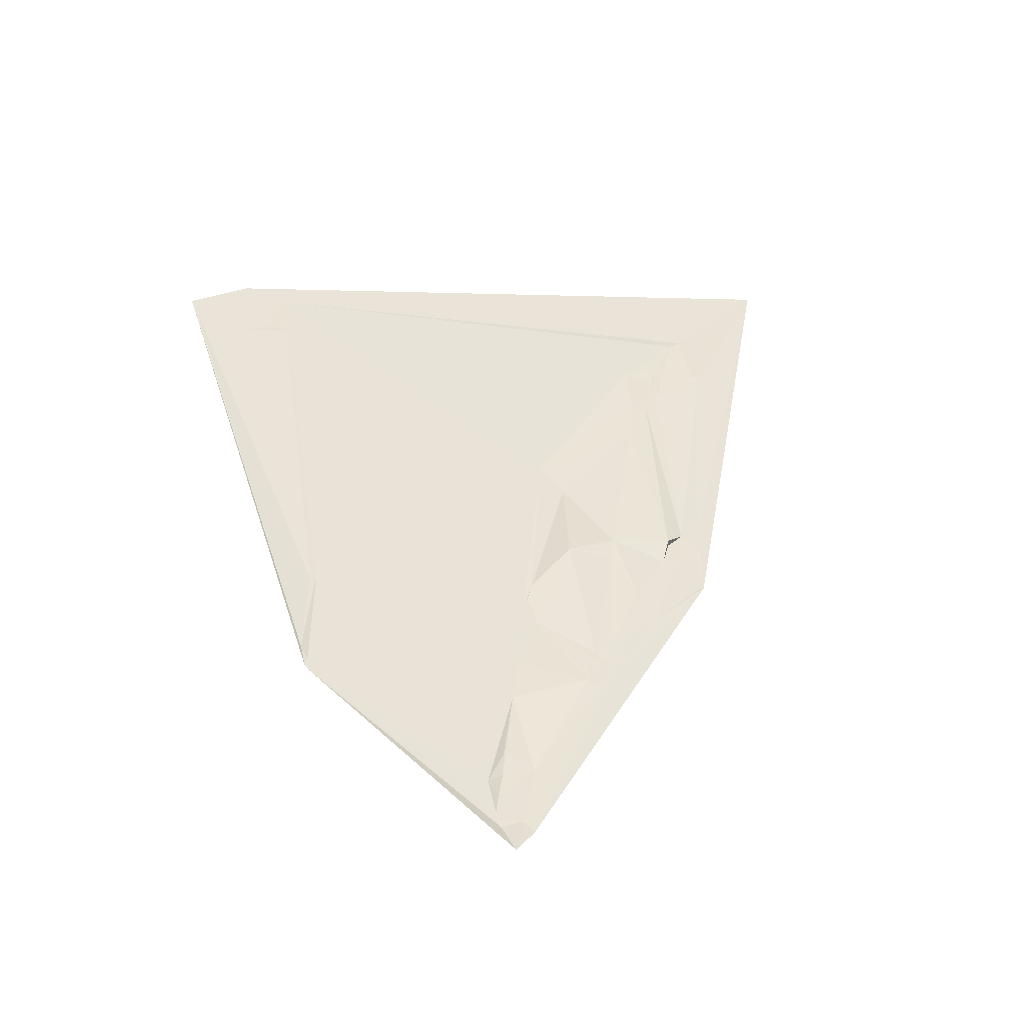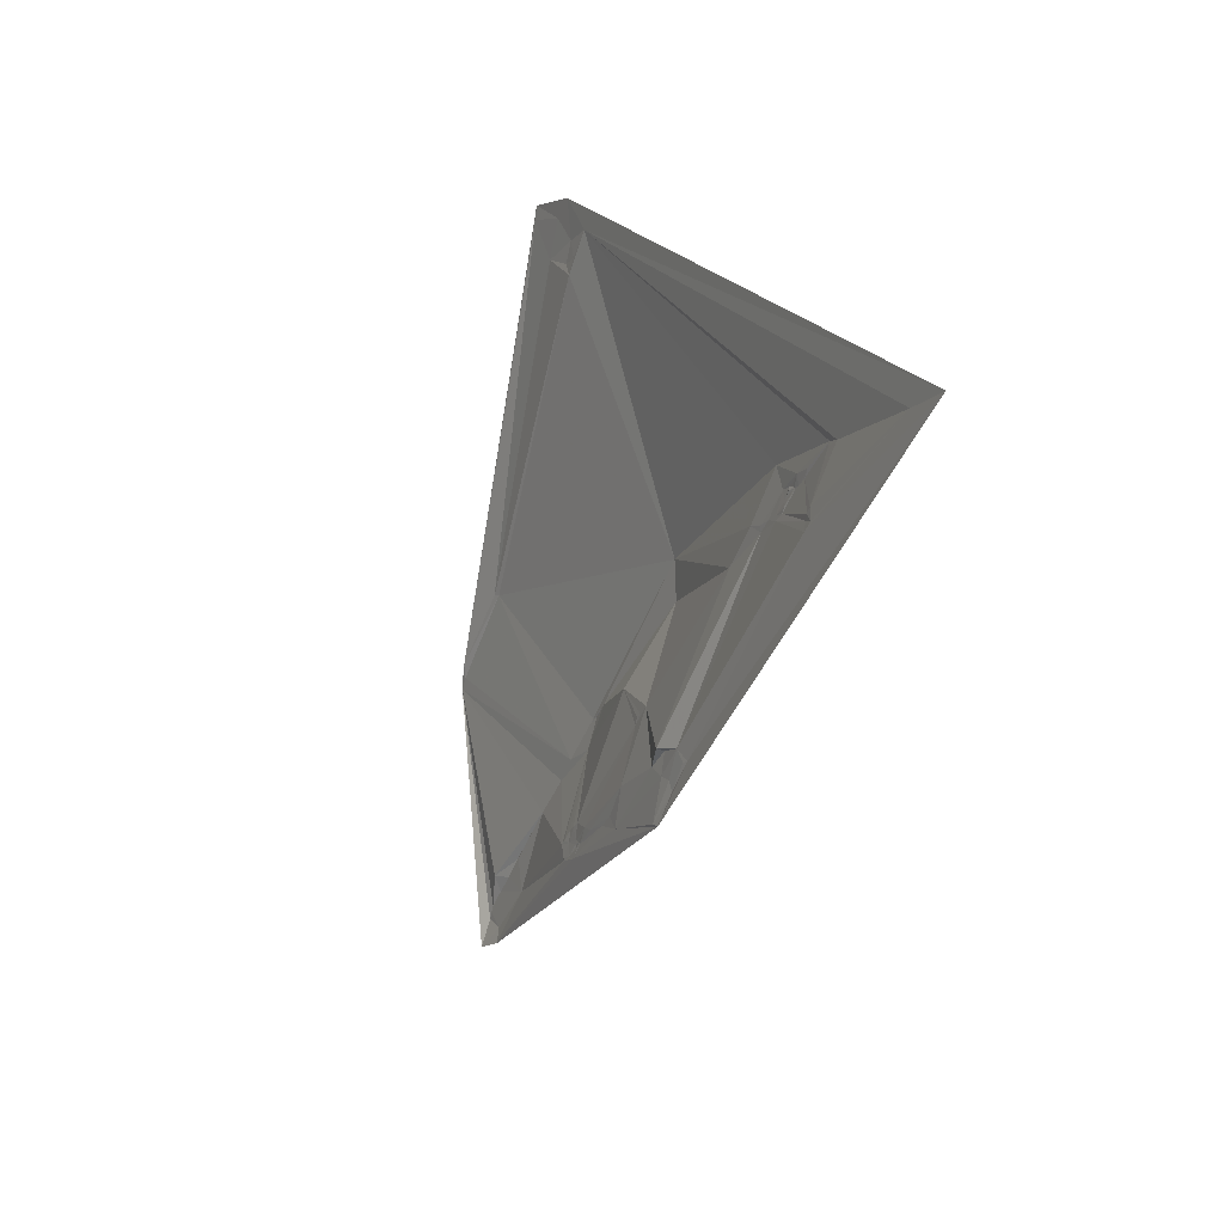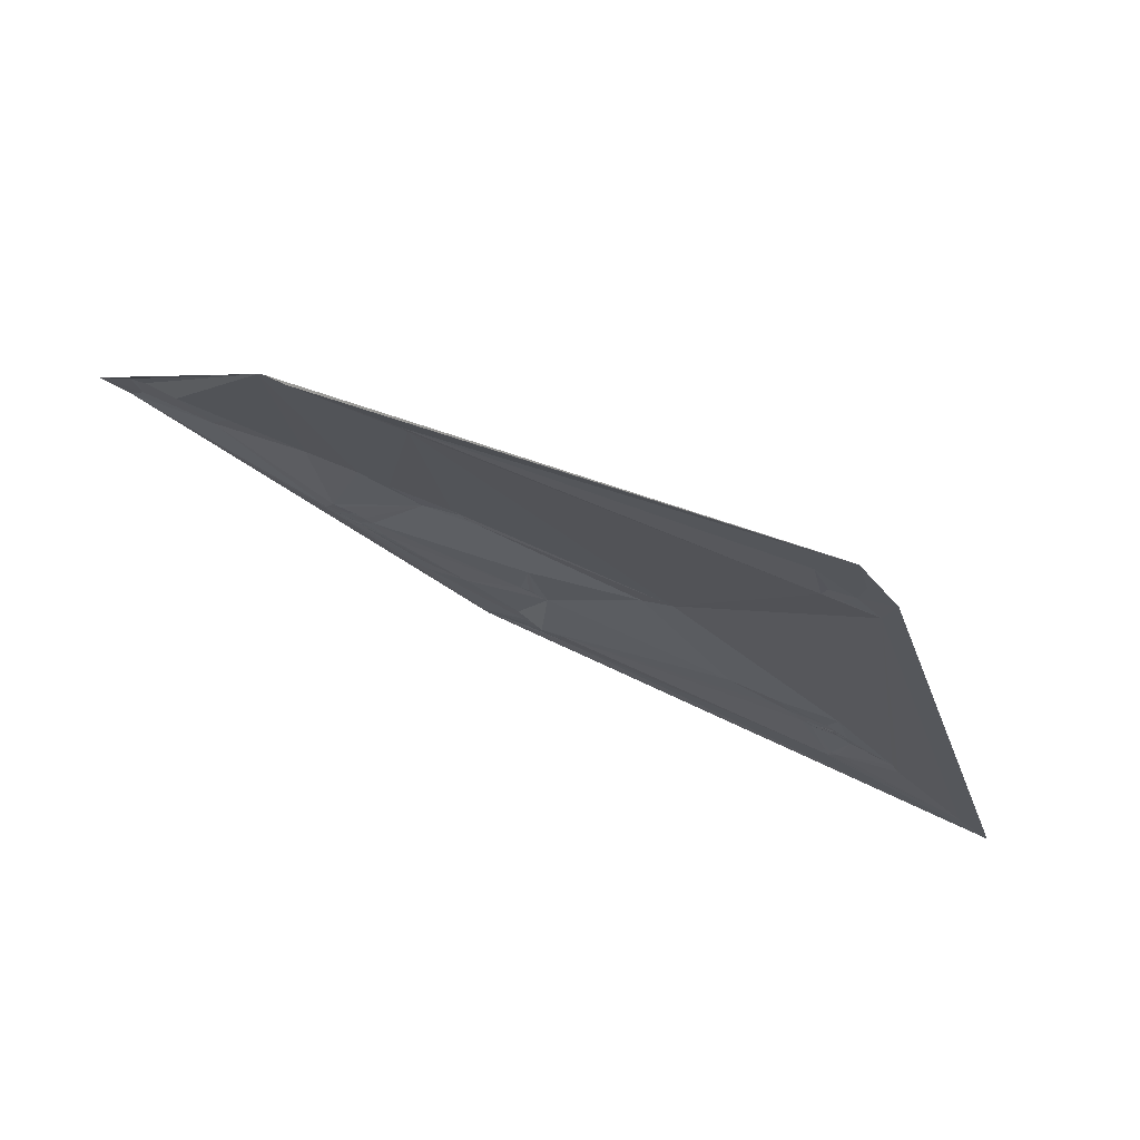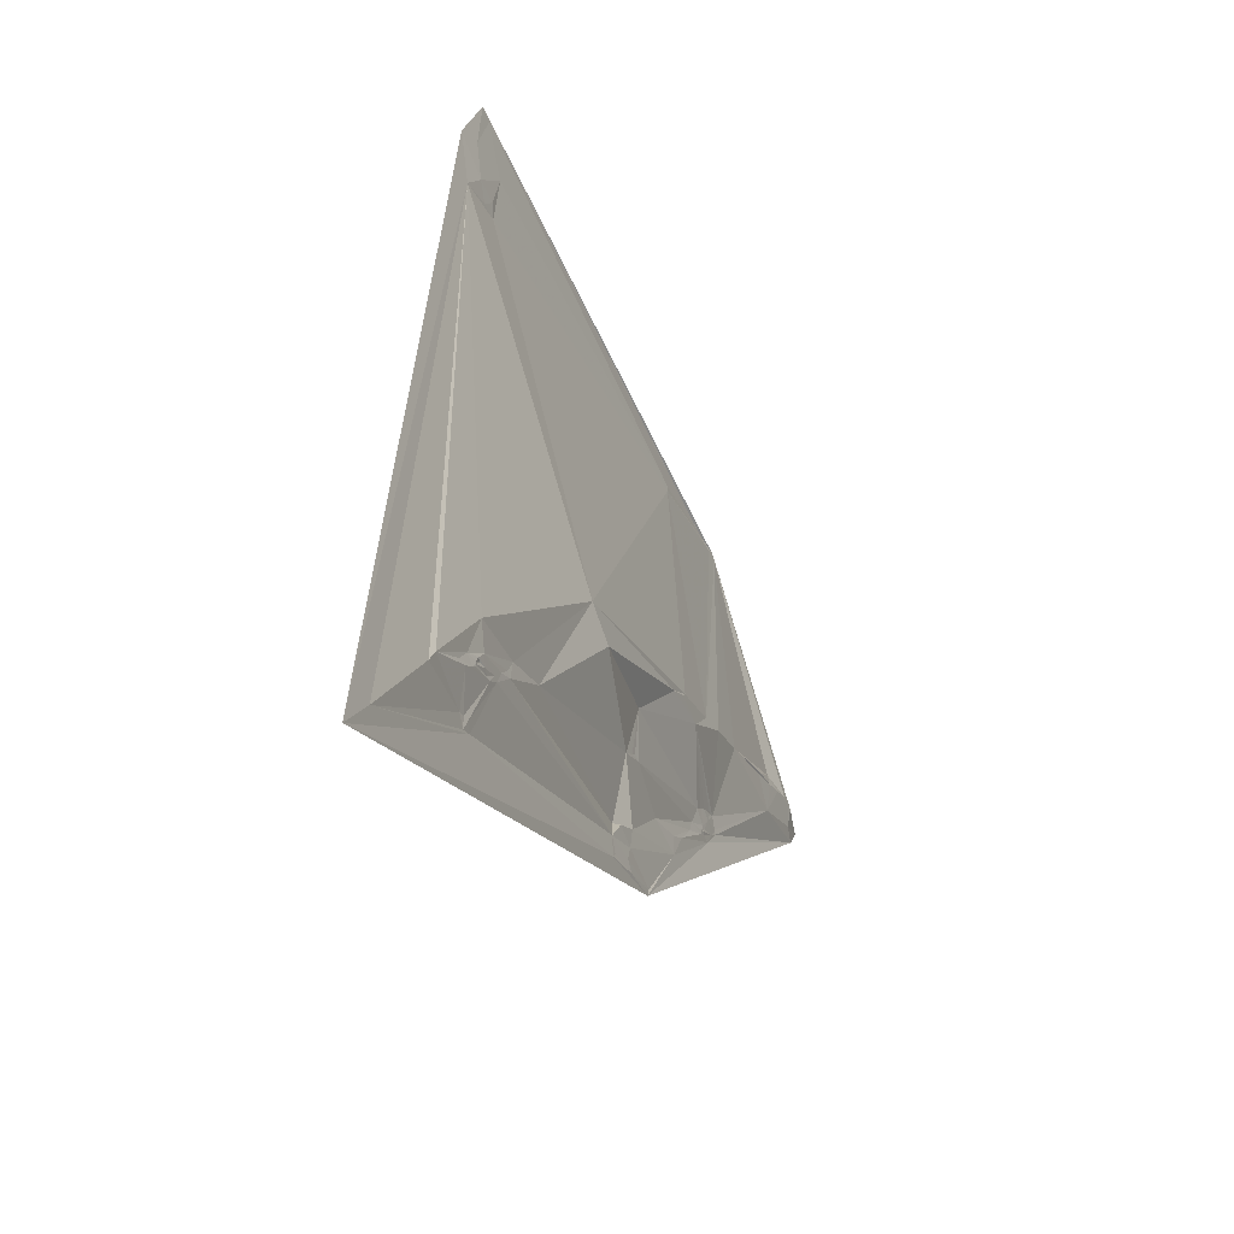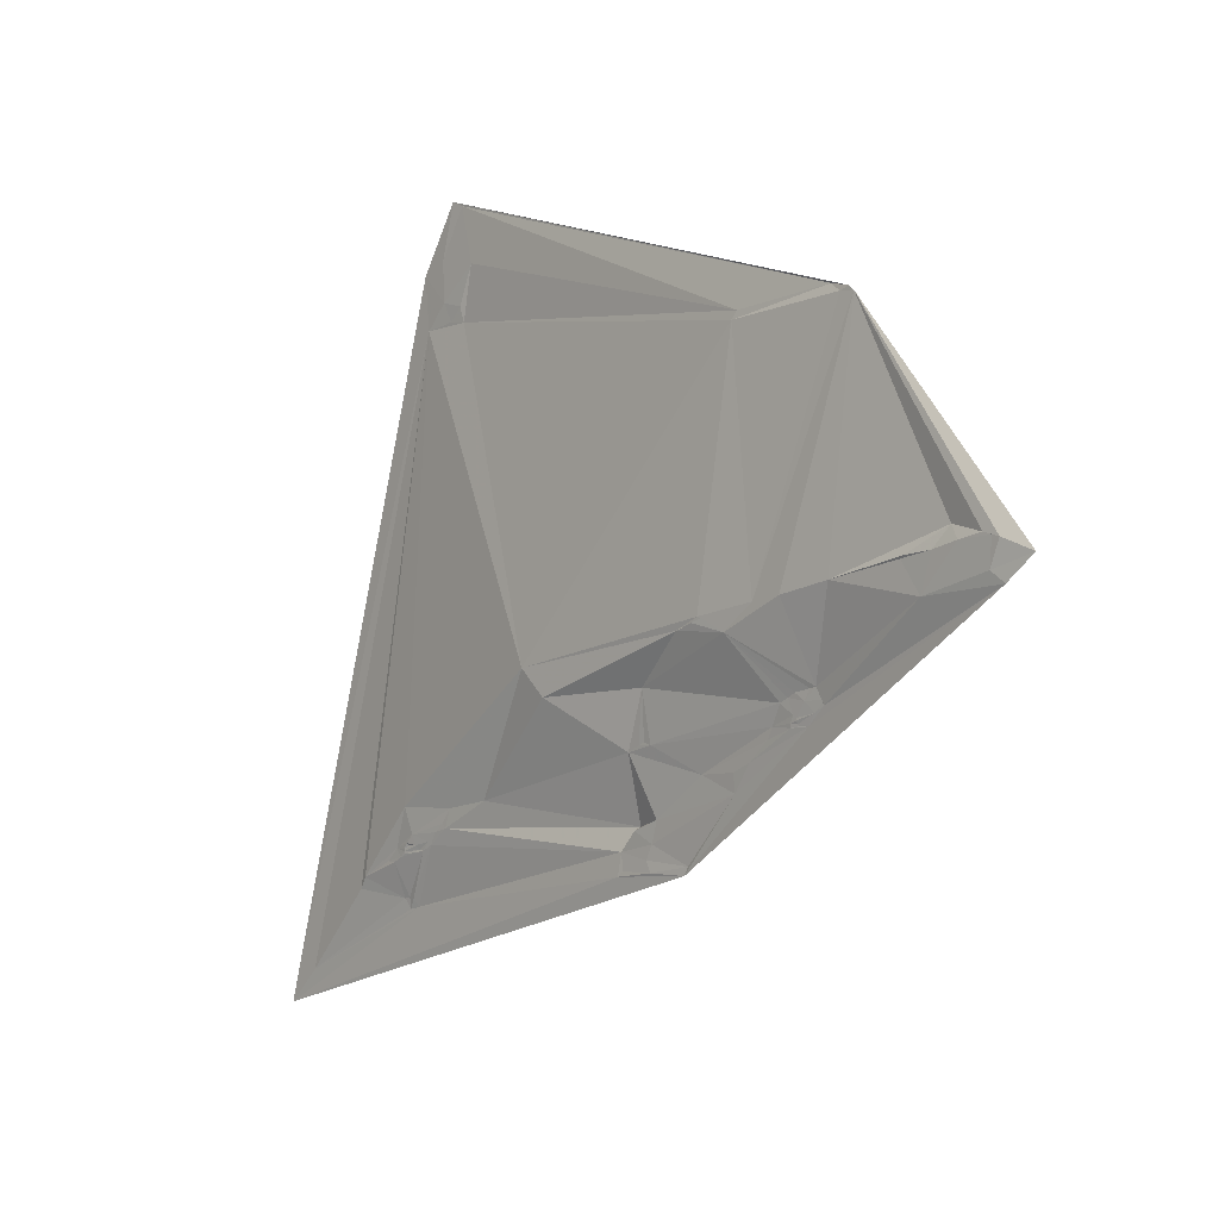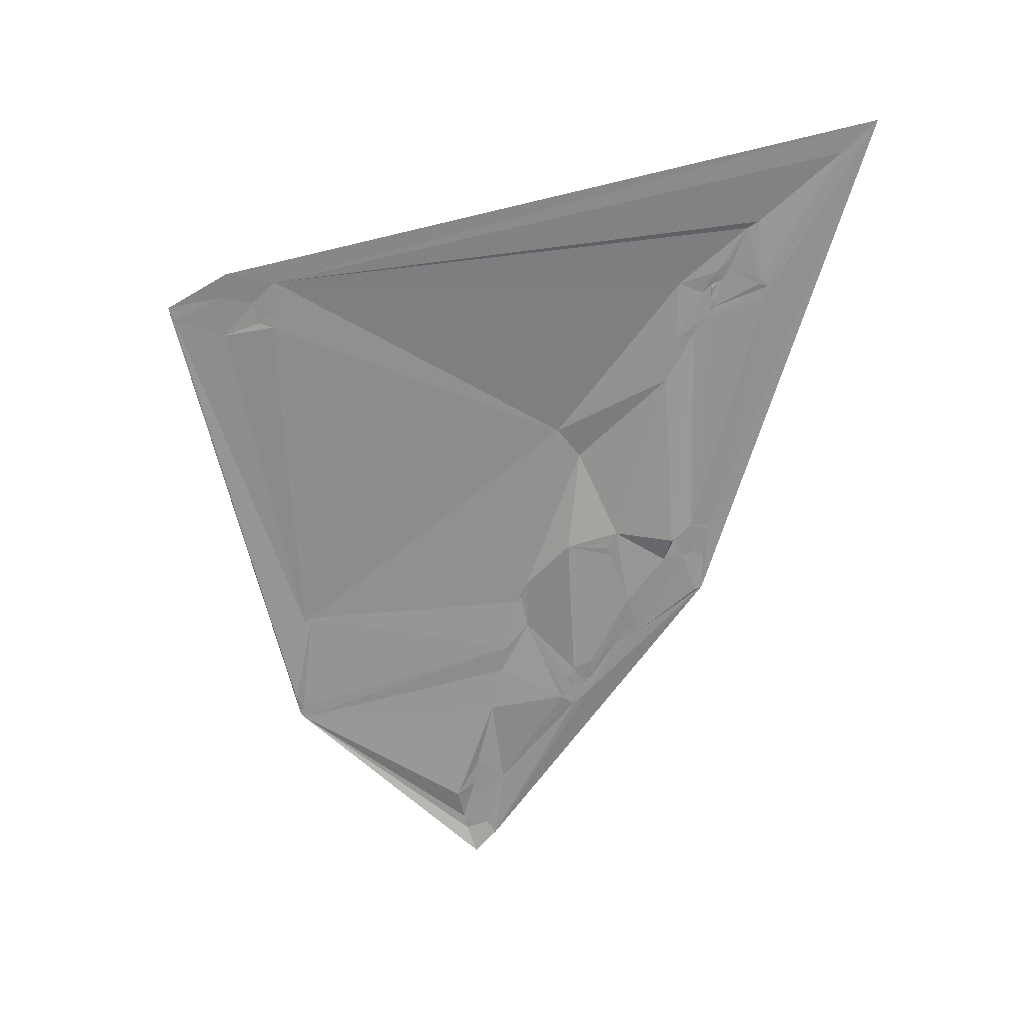
<metadata>
{"format":"obj","ext":"obj","renderer":"f3d","projection":"perspective","resolution":1024,"background":"white","views":[{"elev":-26.5,"azim":-107.8,"up":"+Z"},{"elev":36.9,"azim":-18.8,"up":"+Z"},{"elev":72.7,"azim":-51.3,"up":"+Y"},{"elev":-34.7,"azim":38.9,"up":"+Y"},{"elev":-0.6,"azim":155.1,"up":"+Y"},{"elev":41.2,"azim":-87.6,"up":"+Z"}]}
</metadata>
<code>
v -0.2567 -0.2049 0.8155
v -0.2324 -0.1304 0.9139
v -0.2567 -0.2049 0.8155
v -0.2261 -0.2323 0.9076
v -0.2324 -0.1304 0.9139
v -0.2334 -0.1274 0.912
v -0.2303 -0.2225 0.8958
v -0.2499 -0.2101 0.8371
v -0.2407 -0.216 0.865
v -0.2261 -0.3131 0.9357
v -0.2187 -0.269 0.9513
v -0.2474 -0.1253 0.869
v -0.2491 -0.1256 0.8633
v -0.2196 -0.27 0.9482
v -0.1944 -0.07267 1.064
v -0.1946 -0.1121 1.057
v -0.2672 -0.209 0.7898
v -0.2485 -0.1239 0.8655
v -0.2334 -0.1274 0.912
v -0.2215 -0.229 0.9208
v -0.2338 -0.2205 0.884
v -0.2441 -0.2551 0.8733
v -0.2214 -0.3034 0.9506
v -0.2169 -0.3133 0.9639
v -0.2213 -0.2292 0.9211
v -0.2439 -0.2543 0.874
v -0.2222 -0.2271 0.9186
v -0.2414 -0.254 0.8812
v -0.2169 -0.3069 0.9654
v -0.2221 -0.2951 0.9485
v -0.2522 -0.2217 0.8291
v -0.2382 -0.2548 0.8916
v -0.2328 -0.2847 0.9123
v -0.216 -0.3153 0.9661
v -0.2176 -0.2508 0.9506
v -0.2423 -0.262 0.8802
v -0.2397 -0.2613 0.8873
v -0.2228 -0.2276 0.9168
v -0.2429 -0.2494 0.8766
v -0.2165 -0.2727 0.9588
v -0.247 -0.1223 0.8741
v -0.2438 -0.2536 0.8743
v -0.1824 -0.3347 1.075
v -0.237 -0.2669 0.8979
v -0.1835 -0.3088 1.061
v -0.1839 -0.3335 1.071
v -0.2428 -0.2577 0.8774
v -0.2204 -0.3089 0.953
v -0.2608 -0.2037 0.8033
v -0.1839 -0.3335 1.071
v -0.1793 -0.3132 1.074
v -0.24 -0.2586 0.8863
v -0.186 -0.3017 1.053
v -0.2325 -0.2778 0.9129
v -0.1864 -0.3034 1.051
v -0.1596 -0.3761 1.145
v -0.1931 -0.2924 1.03
v -0.2577 -0.1999 0.8205
v -0.2501 -0.209 0.8355
v -0.1721 -0.329 1.101
v -0.1957 -0.2446 1.002
v -0.2179 -0.2703 0.9538
v -0.2188 -0.2993 0.9587
v -0.1954 -0.1182 1.056
v -0.2376 -0.2625 0.8957
v -0.1922 -0.09428 1.068
v -0.2393 -0.2531 0.8882
v -0.1639 -0.3622 1.131
v -0.2411 -0.262 0.8836
v -0.2208 -0.3131 0.9507
v -0.2187 -0.269 0.9513
v -0.1841 -0.31 1.06
v -0.1959 -0.07487 1.059
v -0.1966 -0.09684 1.051
v -0.2179 -0.2703 0.9538
v -0.2194 -0.2317 0.9284
v -0.2421 -0.25 0.8791
v -0.1789 -0.2964 1.073
v -0.1813 -0.3105 1.068
v -0.1918 -0.1101 1.066
v -0.2285 -0.2791 0.9279
v -0.1985 -0.2547 0.9901
v -0.1932 -0.1175 1.062
v -0.263 -0.2182 0.7992
v -0.1893 -0.1198 1.075
v -0.2345 -0.2744 0.9057
v -0.237 -0.2669 0.8979
v -0.1776 -0.3176 1.08
v -0.2537 -0.2076 0.8252
v -0.1725 -0.3243 1.098
v -0.1828 -0.3124 1.064
v -0.1796 -0.31 1.073
v -0.1792 -0.3121 1.074
v -0.2403 -0.2604 0.885
v -0.1787 -0.3154 1.076
v -0.1895 -0.09871 1.079
v -0.2407 -0.2614 0.8845
v -0.1821 -0.3121 1.066
v -0.1846 -0.3052 1.057
v -0.1793 -0.3141 1.074
v -0.1776 -0.3176 1.08
v -0.2397 -0.2628 0.8875
v -0.2617 -0.2043 0.8004
v -0.1768 -0.3174 1.084
v -0.2597 -0.2028 0.8066
v -0.1805 -0.3066 1.069
v -0.24 -0.2514 0.8852
v -0.2606 -0.2142 0.8041
v -0.1796 -0.31 1.073
v -0.1825 -0.3308 1.073
v -0.2404 -0.2595 0.8849
v -0.1873 -0.296 1.049
v -0.182 -0.3303 1.076
v -0.1782 -0.3123 1.079
v -0.2268 -0.3098 0.9342
v -0.1803 -0.3107 1.072
v -0.2216 -0.2981 0.9597
v -0.1812 -0.3309 1.078
f 64 6 74
f 7 12 2
f 28 111 47
f 9 21 39
f 107 67 28
f 16 80 83
f 72 46 29
f 27 20 38
f 24 34 70
f 65 52 32
f 36 10 84
f 52 67 32
f 65 32 14
f 86 102 44
f 28 42 39
f 37 111 52
f 47 36 22
f 26 22 42
f 1 31 108
f 48 23 29
f 17 108 84
f 59 8 89
f 84 108 31
f 15 73 41
f 13 105 103
f 21 4 39
f 31 9 39
f 13 7 21
f 89 8 31
f 55 117 57
f 63 30 117
f 53 99 55
f 38 25 4
f 99 45 72
f 82 61 57
f 45 98 91
f 112 106 53
f 88 113 91
f 72 45 91
f 43 68 46
f 72 110 46
f 86 33 36
f 14 81 65
f 44 65 81
f 54 86 44
f 30 33 81
f 40 62 35
f 70 115 48
f 56 10 34
f 63 23 30
f 72 29 55
f 69 36 97
f 86 36 102
f 97 47 94
f 44 102 65
f 94 47 111
f 69 97 102
f 37 94 111
f 97 94 37
f 102 97 37
f 36 69 102
f 115 10 33
f 70 10 115
f 68 56 46
f 81 54 44
f 40 30 81
f 33 10 36
f 23 115 33
f 54 33 86
f 81 33 54
f 52 111 28
f 102 37 65
f 4 35 32
f 37 52 65
f 107 4 67
f 28 67 52
f 35 14 32
f 77 107 28
f 4 32 67
f 39 77 28
f 77 4 107
f 39 4 77
f 47 42 28
f 97 36 47
f 22 84 31
f 36 84 22
f 26 42 47
f 47 22 26
f 42 31 39
f 22 31 42
f 105 1 49
f 58 105 13
f 1 89 31
f 17 103 108
f 58 59 89
f 103 49 108
f 105 58 1
f 9 58 13
f 49 1 108
f 103 105 49
f 13 21 9
f 1 58 89
f 58 9 59
f 18 12 13
f 18 41 12
f 13 17 103
f 8 9 31
f 59 9 8
f 7 27 38
f 13 12 7
f 2 12 41
f 64 2 6
f 2 41 6
f 27 7 2
f 61 76 27
f 76 20 27
f 76 35 4
f 82 76 61
f 76 25 20
f 82 35 76
f 25 38 20
f 76 4 25
f 4 7 38
f 21 7 4
f 35 11 14
f 83 64 16
f 40 81 14
f 35 62 11
f 62 14 11
f 57 40 82
f 40 14 62
f 117 30 40
f 82 40 35
f 99 106 45
f 83 85 64
f 74 16 64
f 61 27 2
f 61 2 64
f 61 112 57
f 64 85 61
f 6 41 73
f 6 73 74
f 41 18 15
f 16 74 80
f 74 73 66
f 66 15 96
f 73 15 66
f 80 85 83
f 74 66 80
f 55 57 112
f 72 55 99
f 106 99 53
f 61 78 112
f 80 66 96
f 85 90 78
f 80 96 85
f 78 114 106
f 61 85 78
f 106 79 45
f 112 78 106
f 55 112 53
f 63 117 29
f 51 98 79
f 106 92 79
f 92 93 116
f 106 114 92
f 114 93 92
f 78 90 114
f 85 68 60
f 85 60 90
f 85 56 68
f 88 118 113
f 110 72 91
f 114 104 95
f 95 88 91
f 104 88 95
f 104 90 88
f 114 90 104
f 51 79 116
f 114 51 93
f 79 98 45
f 92 116 79
f 100 95 91
f 93 51 116
f 51 100 98
f 114 95 51
f 100 91 98
f 51 95 100
f 29 23 63
f 34 24 29
f 117 55 29
f 40 57 117
f 23 33 30
f 24 48 29
f 48 115 23
f 24 70 48
f 34 10 70
f 29 46 34
f 46 56 34
f 113 110 91
f 110 43 46
f 60 118 90
f 113 43 110
f 90 118 88
f 118 43 113
f 68 43 118
f 85 96 56
f 118 60 68

</code>
